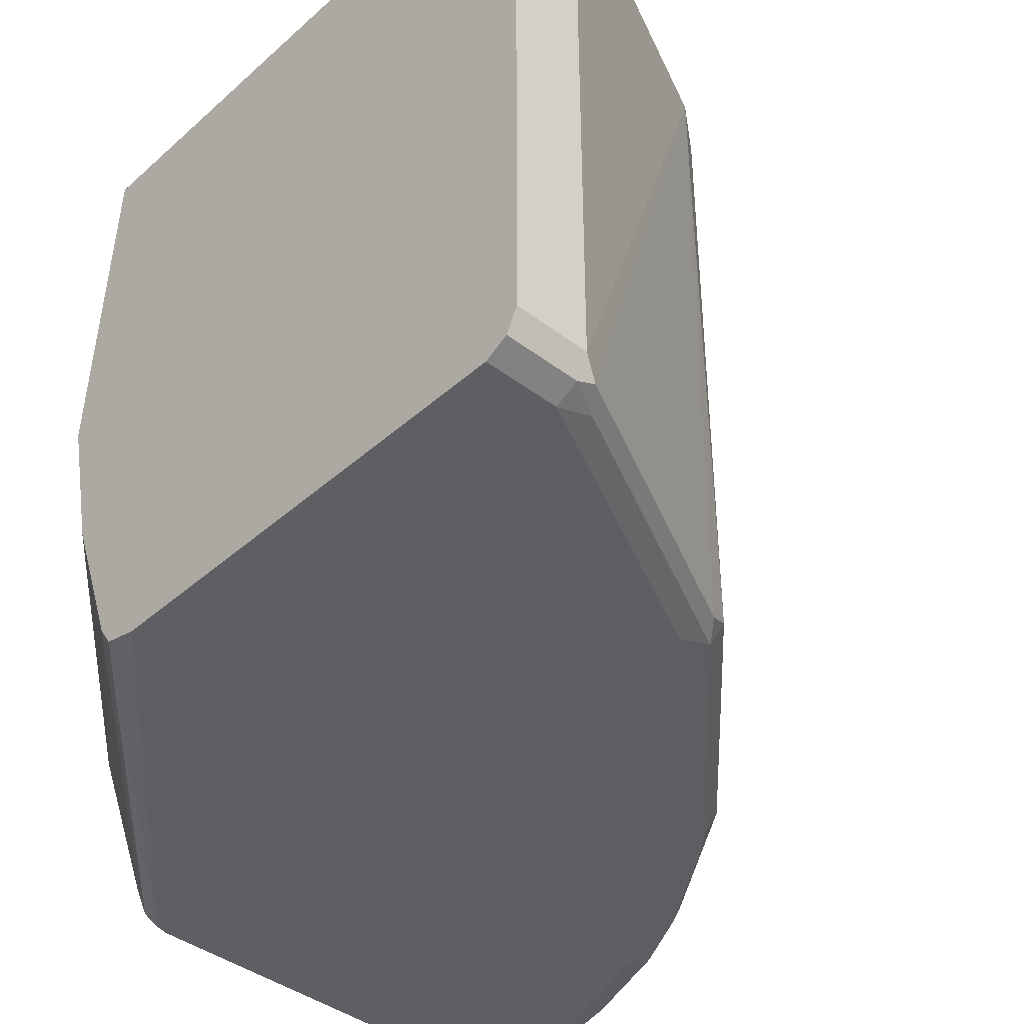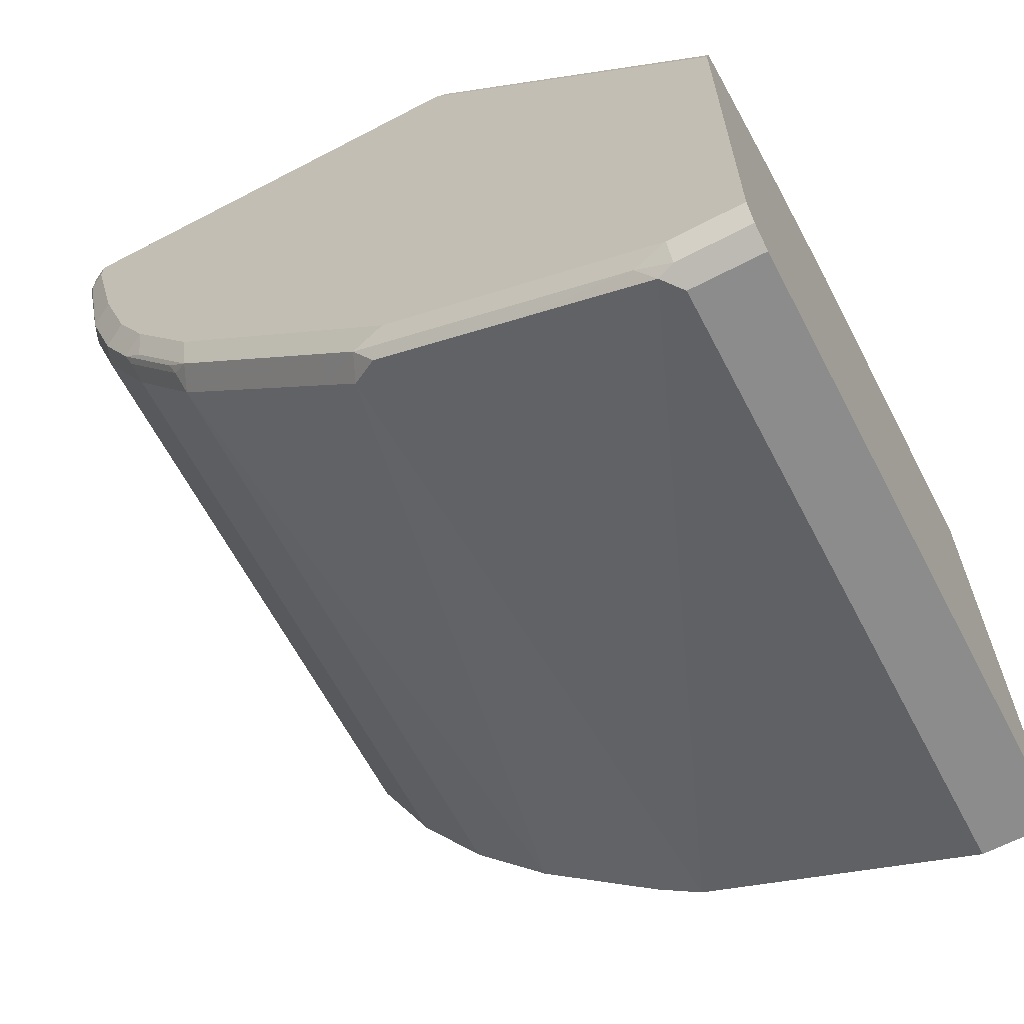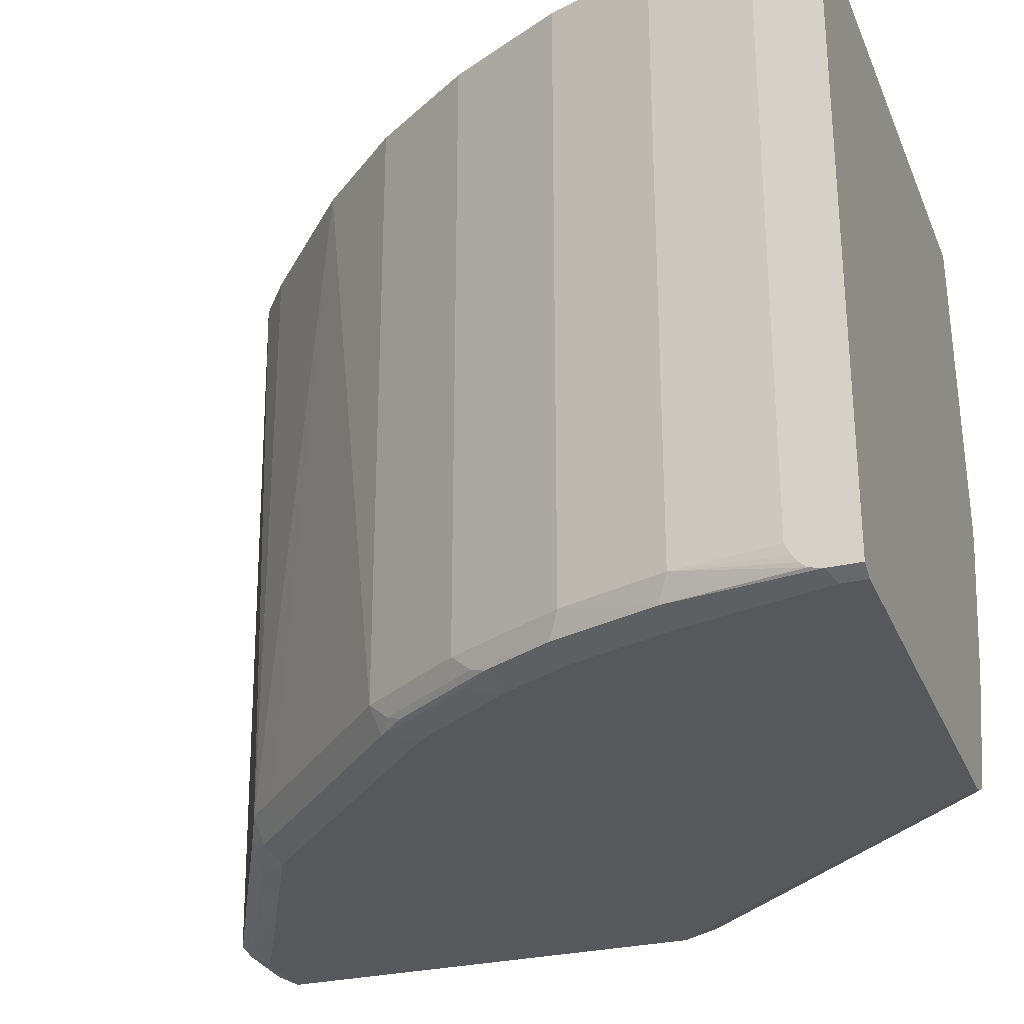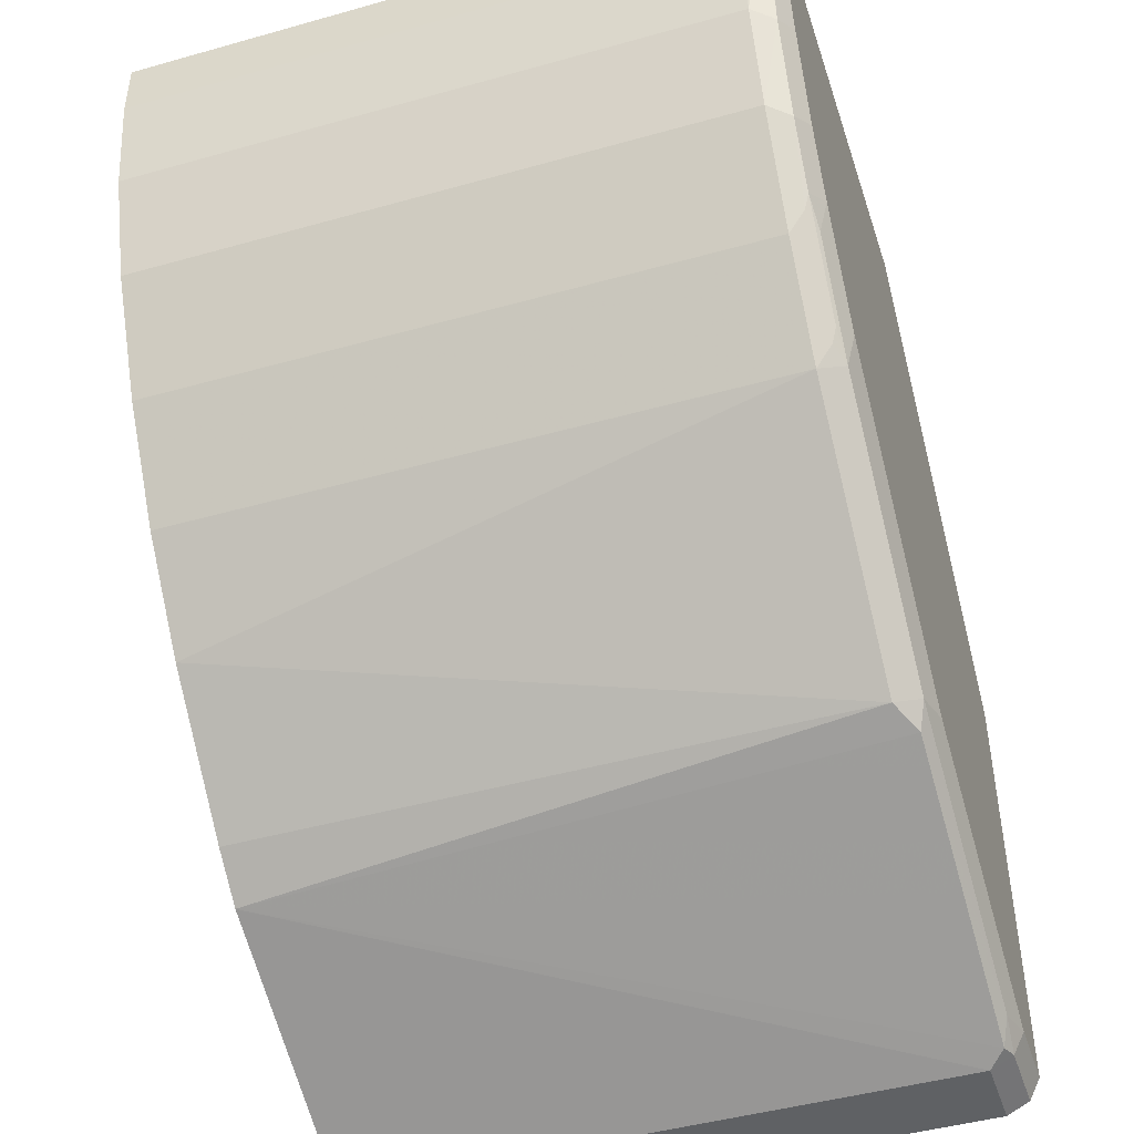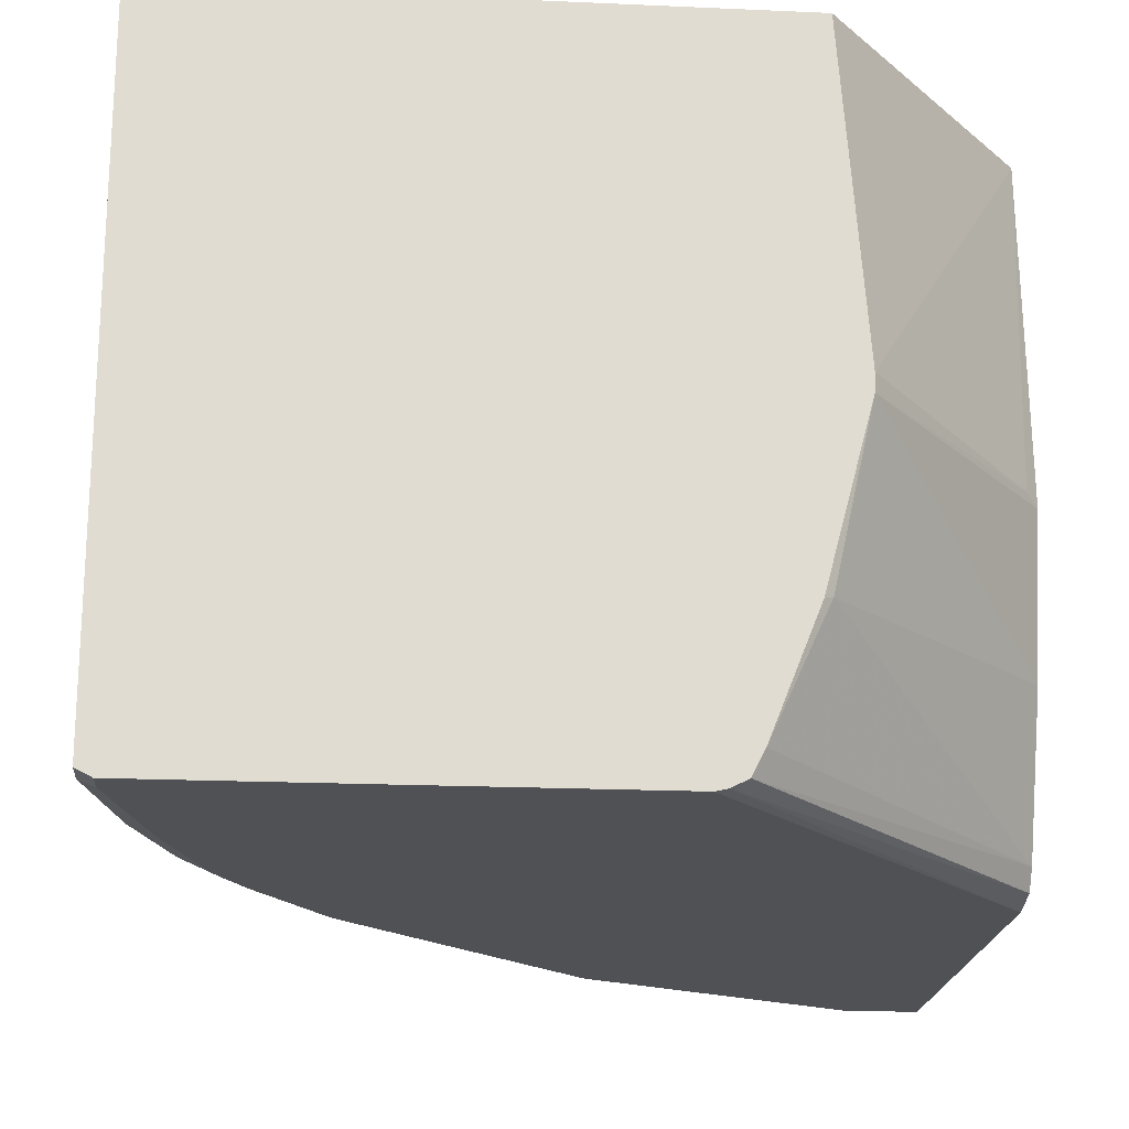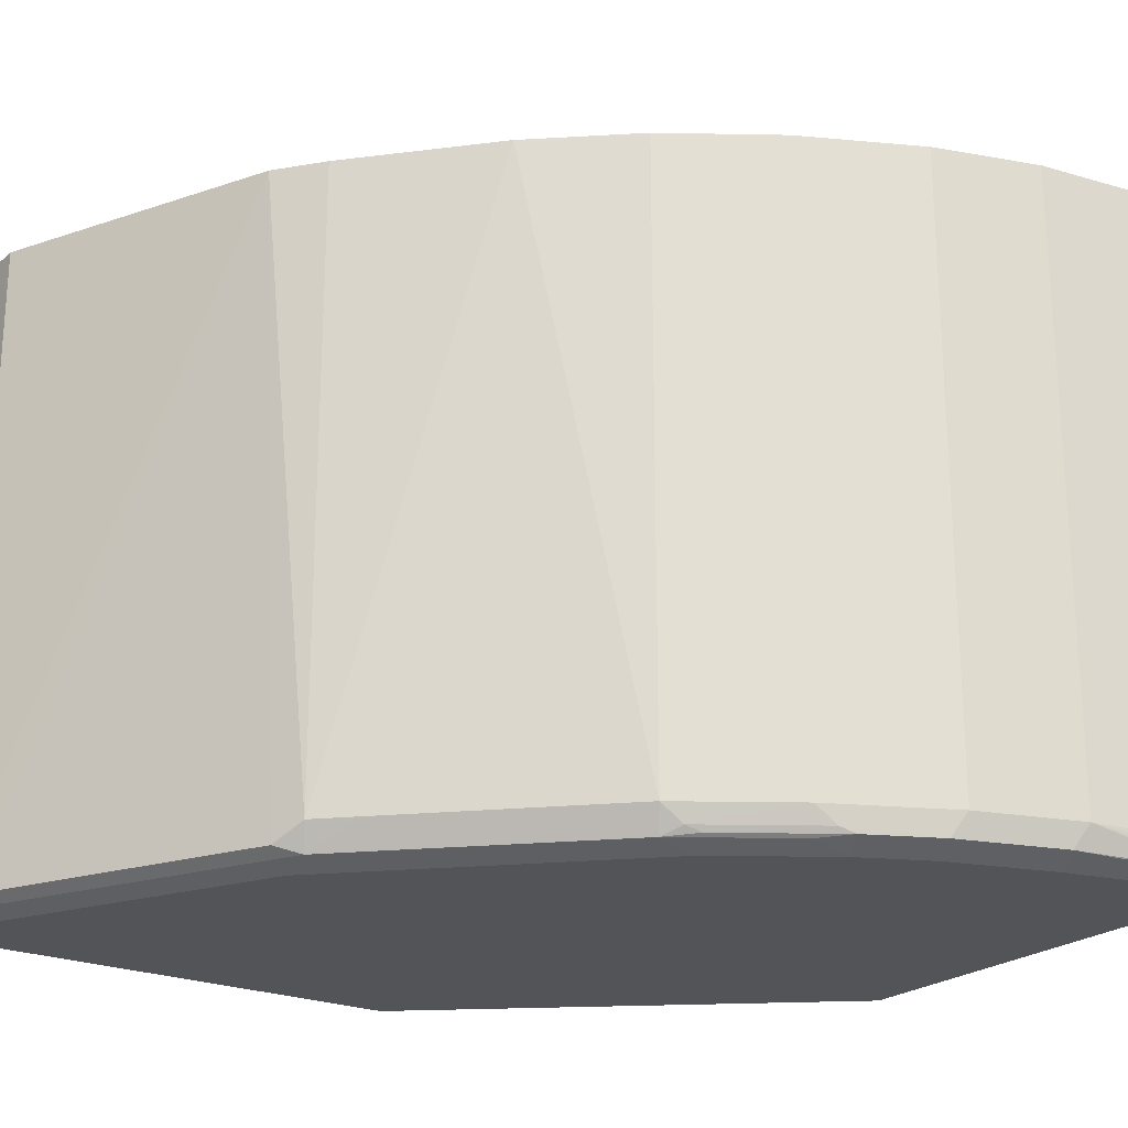
<metadata>
{"format":"obj","ext":"obj","renderer":"f3d","projection":"perspective","resolution":1024,"background":"white","views":[{"elev":-40.9,"azim":-42.8,"up":"+Z"},{"elev":-64.3,"azim":-152.3,"up":"+Y"},{"elev":-28.5,"azim":109.6,"up":"+Z"},{"elev":-45.9,"azim":107.9,"up":"+Y"},{"elev":-19.9,"azim":175.3,"up":"+Z"},{"elev":-22.8,"azim":54.5,"up":"+Z"}]}
</metadata>
<code>
v 0.2977 -0.08872 -0.2016
v 0.2886 -0.08872 -0.2062
v 0.2977 -0.08872 0.1855
v 0.2977 -0.1077 -0.2016
v 0.2886 -0.1031 -0.2062
v 0.02064 -0.08872 -0.2062
v -0.04433 -0.08872 0.1855
v 0.2977 -0.1262 0.1855
v 0.2977 -0.1155 -0.1999
v 0.2818 -0.1925 -0.1993
v 0.268 -0.1856 -0.2062
v 0.01367 -0.08872 -0.2046
v -0.1677 -0.3093 -0.2062
v -0.05822 -0.08872 -0.003619
v -0.1677 -0.2385 0.1855
v 0.2977 -0.1262 -0.1856
v 0.2886 -0.1856 0.1855
v 0.2977 -0.1195 -0.1965
v 0.2886 -0.1856 -0.1856
v 0.268 -0.2475 -0.1856
v 0.2612 -0.2543 -0.1993
v 0.2474 -0.2475 -0.2062
v 0.004056 -0.08872 -0.1998
v -0.1677 -0.2889 -0.2011
v -0.1677 -0.2887 -0.201
v -0.1677 -0.5773 -0.2062
v -0.05781 -0.08872 -0.01424
v -0.1598 -0.2165 -0.01033
v -0.1677 -0.2269 -0.01543
v -0.1677 -0.598 0.1855
v 0.2977 -0.1229 -0.1921
v 0.268 -0.2475 0.1855
v 0.2577 -0.2629 -0.1959
v 0.2406 -0.3024 0.1855
v 0.2337 -0.3162 -0.1856
v 0.2268 -0.2887 -0.2062
v 0.2371 -0.3042 -0.1959
v 0.2405 -0.2956 -0.1993
v -0.1677 -0.2807 -0.1891
v 0.0006848 -0.08872 -0.1931
v -0.1237 -0.5773 -0.2062
v -0.1677 -0.5792 -0.2053
v -0.03093 -0.08872 -0.1154
v -0.03608 -0.09281 -0.1134
v -0.1677 -0.2475 -0.1031
v -0.1677 -0.598 -0.1856
v -0.1237 -0.598 0.1855
v 0.2337 -0.3162 0.1855
v 0.1924 -0.378 -0.1856
v 0.1959 -0.3659 -0.1959
v 0.2268 -0.3119 -0.201
v 0.1856 -0.3505 -0.2062
v 0.1993 -0.3574 -0.1993
v -0.003097 -0.08872 -0.1856
v -0.1031 -0.5799 -0.201
v -0.1237 -0.5911 -0.1993
v -0.04123 -0.5361 -0.2062
v -0.1677 -0.5911 -0.1993
v -0.1237 -0.598 -0.1856
v 0.04123 -0.5232 0.1855
v 0.1924 -0.378 0.1855
v 0.1856 -0.3737 -0.201
v 0.1443 -0.433 0.1855
v 0.08935 -0.4811 -0.1856
v 0.08247 -0.4768 -0.201
v 0.06187 -0.4742 -0.2062
v -0.03089 -0.5515 -0.1959
v -0.1134 -0.5928 -0.1959
v 0.02064 -0.518 -0.201
v 0.05158 -0.5103 -0.1959
v 0.04128 -0.4948 -0.2062
v 0.06871 -0.5017 -0.1856
v 0.06871 -0.5017 0.1855
v 0.06187 -0.4974 -0.201
f 33 35 37
f 35 49 50
f 34 48 35
f 35 48 61
f 35 61 49
f 35 50 37
f 39 45 44
f 36 51 52
f 37 50 53
f 37 53 38
f 38 53 51
f 39 44 54
f 39 54 40
f 30 59 47
f 36 38 51
f 30 46 59
f 20 35 33
f 27 45 29
f 18 31 19
f 20 33 21
f 20 32 34
f 20 34 35
f 41 55 56
f 21 36 22
f 27 29 28
f 21 33 37
f 21 38 36
f 23 39 40
f 23 25 39
f 26 41 42
f 27 43 44
f 27 44 45
f 21 37 38
f 41 56 42
f 51 53 62
f 42 56 58
f 56 68 59
f 57 71 69
f 59 68 60
f 60 70 72
f 60 72 73
f 60 68 67
f 55 70 67
f 60 67 70
f 63 72 64
f 64 72 74
f 64 74 65
f 65 74 71
f 65 71 66
f 69 71 74
f 63 73 72
f 55 69 70
f 55 57 69
f 55 68 56
f 43 54 44
f 46 58 56
f 46 56 59
f 47 59 60
f 49 62 50
f 49 61 63
f 49 63 64
f 49 64 65
f 49 65 62
f 50 62 53
f 17 20 19
f 51 62 52
f 52 62 65
f 52 65 66
f 55 67 68
f 41 57 55
f 17 32 20
f 13 42 58
f 15 28 29
f 1 5 2
f 2 5 11
f 2 11 22
f 2 22 36
f 2 36 52
f 2 52 66
f 1 4 5
f 2 66 71
f 2 57 41
f 2 41 26
f 2 26 13
f 2 13 6
f 3 7 15
f 3 15 30
f 2 71 57
f 3 30 47
f 1 9 4
f 1 31 18
f 69 74 70
f 1 2 6
f 1 6 12
f 1 12 23
f 1 23 40
f 1 40 54
f 1 18 9
f 1 54 43
f 1 27 14
f 1 14 7
f 1 7 3
f 1 3 8
f 1 8 16
f 1 16 31
f 1 43 27
f 3 47 60
f 3 60 73
f 3 73 63
f 12 13 24
f 12 24 25
f 12 25 23
f 13 26 42
f 13 58 46
f 13 46 30
f 10 22 11
f 13 30 15
f 13 29 45
f 13 45 39
f 13 39 25
f 13 25 24
f 14 27 28
f 14 28 15
f 13 15 29
f 10 21 22
f 10 20 21
f 10 19 20
f 3 63 61
f 3 61 48
f 3 48 34
f 3 34 32
f 3 32 17
f 3 17 8
f 4 9 10
f 4 10 11
f 4 11 5
f 6 13 12
f 7 14 15
f 8 17 19
f 8 19 16
f 9 18 19
f 9 19 10
f 16 19 31
f 70 74 72

</code>
